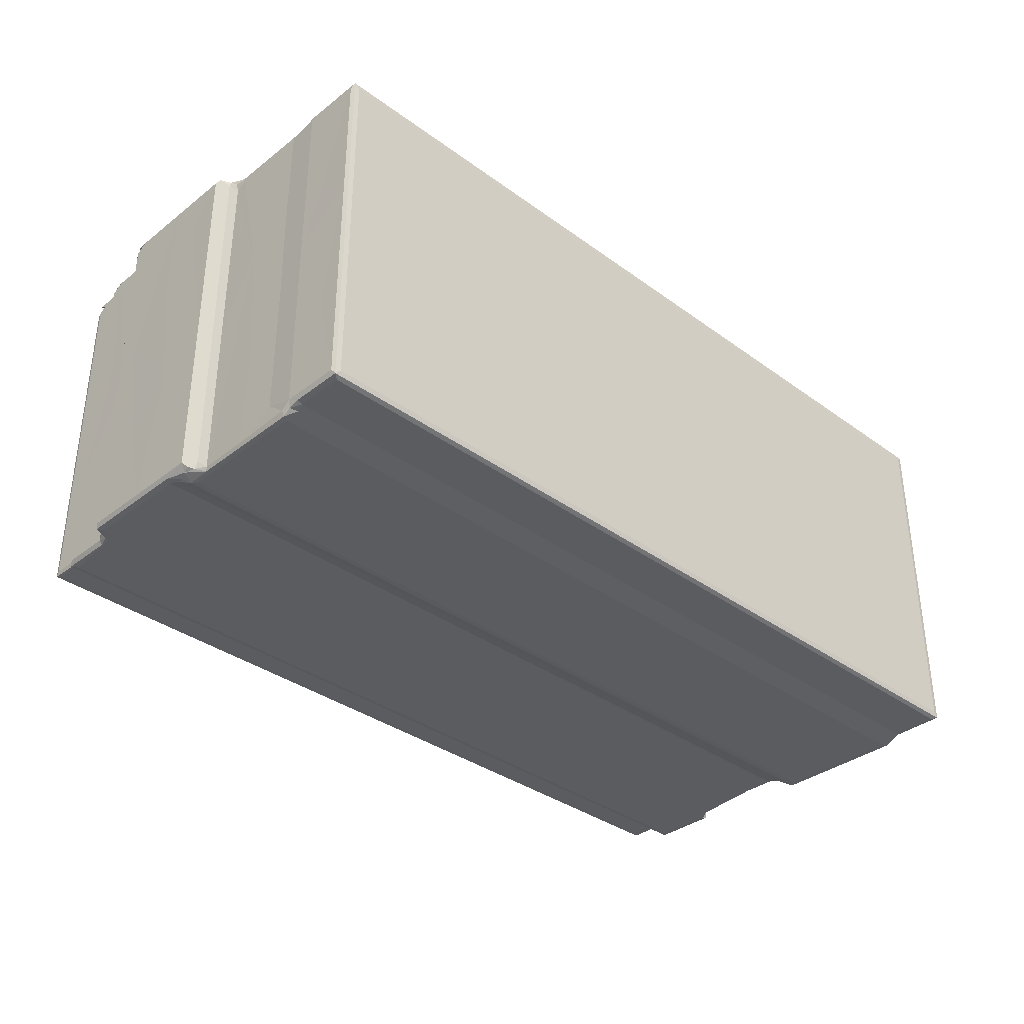
<metadata>
{"format":"obj","ext":"obj","renderer":"f3d","projection":"perspective","resolution":1024,"background":"white","views":[{"elev":-35.1,"azim":135.9,"up":"+Y"}]}
</metadata>
<code>
v 0.2309 0.05433 0.004299
v 0.2196 0.08887 0.03155
v 0.265 0.03731 0.03163
v 0.2826 0.05144 0.003957
v 0.2653 0.08835 -0.0004922
v 0.2258 0.002876 0.4951
v 0.2106 0.03005 0.5055
v 0.2623 -0.00044 0.5053
v 0.2443 0.02539 0.4093
v 0.2196 0.08869 0.3563
v 0.2303 0.05079 0.3709
v 0.2647 0.03746 0.3584
v 0.213 0.07505 0.4764
v 0.2106 0.1111 0.5645
v 1.208 0.02461 0.4157
v 1.385 -0.0004601 0.5058
v 0.2625 -0.000495 1.39
v 0.2247 0.003174 1.433
v 0.2106 0.02981 1.39
v 0.2707 0.03842 1.483
v 0.3375 0.04321 1.52
v 0.2824 0.09507 1.526
v 0.3058 0.06885 1.584
v 0.2982 0.09741 1.599
v 0.3374 0.06419 1.599
v 0.2982 0.09753 2.22
v 3.115 0.04592 1.527
v 3.232 -0.0004987 1.39
v 0.2197 2.485 0.0317
v 0.2196 2.486 0.3591
v 0.2106 2.472 0.5652
v 0.2309 2.523 0.004061
v 0.2649 2.484 -0.0004918
v 2.292 0.08946 -0.0004924
v 0.2246 2.424 1.434
v 0.2106 2.472 1.39
v 0.2831 2.52 1.528
v 2.339 0.05129 0.004106
v 3.117 0.03736 0.3579
v 2.171 0.02511 0.4135
v 2.597 -0.0004898 0.5052
v 2.946 0.003104 1.434
v 6.173 0.03729 0.03159
v 2.975 0.02488 0.4123
v 6.245 0.06419 1.599
v 3.281 2.485 -0.0004982
v 0.3059 0.0694 2.243
v 0.1767 0.07027 2.39
v 0.1732 0.09806 2.432
v 0.2038 0.06487 2.404
v 0.2033 0.09738 2.37
v 0.3208 0.0642 2.408
v 0.2835 0.06905 2.336
v 0.2448 0.08341 2.343
v 0.283 0.09737 2.293
v 0.1733 0.0964 2.771
v 0.2043 0.06419 2.828
v 0.1784 0.06925 2.86
v 0.1733 0.1482 2.703
v 0.1733 0.1482 2.772
v 0.1733 0.2178 2.703
v 0.1521 0.216 2.771
v 0.1308 0.2739 2.77
v 0.015 0.2818 2.838
v -0.0004856 0.3069 2.862
v 0.0632 0.2687 2.862
v 0.1021 0.2608 2.816
v 0.07284 0.3074 2.815
v 0.05325 0.279 2.91
v 0.1211 0.2251 2.828
v 0.1366 0.2307 2.891
v 0.1147 0.2788 2.979
v -0.0003966 0.3068 3.304
v 0.01536 0.2813 3.332
v 0.05588 0.2788 3.305
v 0.2034 0.09714 2.87
v 0.1635 0.1636 2.867
v 0.2021 0.1481 2.87
v 0.1992 0.2152 2.907
v 0.1836 0.2685 2.972
v 0.2162 0.2788 3.047
v 0.2523 0.2583 2.965
v 0.06495 0.3056 3.336
v 2.991 0.2788 3.305
v 0.2982 2.54 2.22
v 0.1769 2.55 2.388
v 0.2448 2.528 2.343
v 0.13 2.535 2.771
v 0.1732 2.493 2.703
v -0.000489 1.315 3.305
v 0.05446 0.3982 3.337
v 0.05354 0.5709 3.336
v 0.01505 2.776 3.332
v 2.233 2.75 3.336
v 2.383 2.553 3.336
v 2.661 0.1481 2.87
v 3.181 0.2583 2.966
v 5.991 0.2788 3.048
v 2.391 0.3067 3.336
v 2.996 0.2813 3.332
v 3.171 0.0692 2.86
v 3.198 0.0973 2.87
v 3.141 0.2147 2.906
v 2.565 0.3078 3.337
v 3.61 0.1482 2.87
v 2.739 0.3067 3.336
v 3.393 0.3064 3.336
v 2.778 1.149 3.336
v 3.234 2.125 3.336
v 0.2576 2.454 1.486
v 0.2982 2.54 1.599
v 0.2303 2.509 1.424
v 0.2653 2.538 0.03113
v 0.2647 2.537 0.4286
v 0.2306 2.522 0.4266
v 0.2592 2.499 0.6352
v 0.2244 2.498 0.6119
v 1.225 2.537 0.2891
v 0.8941 2.538 0.4284
v 1.248 2.5 0.6348
v 0.2677 2.5 0.9253
v 0.2255 2.498 1.236
v 0.2595 2.499 1.185
v 0.2845 2.545 1.355
v 0.2403 2.519 1.425
v 0.3216 2.52 1.27
v 0.3807 2.542 1.331
v 0.3416 2.565 1.413
v 0.3052 2.562 1.447
v 0.3952 2.565 1.379
v 0.3058 2.564 1.538
v 1.522 2.5 0.7976
v 1.398 2.5 1.185
v 1.534 2.564 1.676
v 1.758 2.521 1.271
v 2.637 2.543 1.332
v 1.346 2.538 0.03138
v 2.569 2.538 0.4274
v 3.106 2.523 0.004021
v 2.375 2.537 0.2083
v 2.41 2.499 0.6348
v 2.341 2.5 0.9084
v 1.498 2.565 1.414
v 2.779 2.565 1.379
v 2.476 2.499 1.185
v 2.487 2.564 1.571
v 2.763 2.538 0.03114
v 2.879 2.5 0.6345
v 3.631 2.538 0.03152
v 3.172 2.538 0.4264
v 2.823 2.5 1.186
v 2.887 2.521 1.271
v 3.074 2.5 0.9093
v 3.639 2.5 1.185
v 3.684 2.565 1.379
v 3.161 2.565 1.776
v 0.283 2.54 2.293
v 0.174 2.565 2.405
v 0.1726 2.522 2.629
v 0.01512 2.555 2.837
v 0.05361 2.75 3.336
v -0.0004652 2.75 2.862
v 0.06893 2.535 2.817
v -0.0004578 2.749 3.304
v 0.3655 2.565 1.835
v 0.3058 2.564 2.266
v 0.265 2.565 2.363
v 0.1769 2.564 2.632
v 0.1634 2.551 2.713
v 0.1671 2.586 2.724
v 0.1934 2.632 2.791
v 0.1366 2.614 2.795
v 1.297 2.565 2.009
v 1.873 2.564 2.262
v 2.579 2.632 2.792
v 1.824 2.587 2.724
v 0.01636 2.776 2.837
v 0.05345 2.631 2.836
v 0.1147 2.7 2.836
v 0.05549 2.779 2.859
v 0.05369 2.779 3.306
v 0.1837 2.7 2.836
v 0.9218 2.779 3.07
v 2.758 2.7 2.836
v 1.083 2.779 2.862
v 1.82 2.779 3.305
v 2.511 2.752 3.336
v 1.677 2.564 2.632
v 2.705 2.565 1.843
v 2.775 2.565 2.351
v 3.161 2.776 2.838
v 3.456 2.75 2.836
v 1.833 2.779 3.031
v 2.919 2.776 3.332
v 2.477 2.779 2.862
v 3.181 2.75 3.336
v 2.517 2.564 2.075
v 2.748 2.564 2.633
v 2.918 2.587 2.724
v 3.069 2.564 2.108
v 3.236 2.565 2.634
v 2.636 2.78 3.303
v 2.738 2.779 2.863
v 3.351 2.779 2.863
v 2.99 2.779 3.174
v 3.614 2.78 3.304
v 6.232 0.0454 1.525
v 6.173 0.08971 -0.0004952
v 6.17 -0.0004991 0.505
v 6.156 0.02501 0.4131
v 6.208 0.05163 0.004046
v 6.173 0.0374 0.3586
v 6.196 0.003008 1.433
v 6.172 2.485 -0.0004923
v 6.203 0.003716 0.4901
v 6.22 0.08885 0.03088
v 6.214 0.04495 0.496
v 6.205 0.03514 0.4337
v 6.208 0.05135 0.3576
v 6.22 0.7209 0.183
v 6.22 0.08782 0.4279
v 6.21 0.1595 0.6359
v 6.17 -0.0004932 1.39
v 6.112 0.06419 2.361
v 6.211 0.03073 0.9218
v 6.202 0.003407 1.266
v 6.21 0.02926 1.253
v 6.211 0.7941 0.8903
v 6.244 0.03842 1.335
v 6.263 0.04191 1.415
v 6.231 0.02657 1.459
v 6.24 0.08506 1.315
v 6.275 0.05821 1.37
v 6.298 0.09802 1.407
v 6.283 0.06894 1.58
v 6.208 2.523 0.003964
v 6.22 1.338 0.4331
v 6.211 1.047 0.6311
v 6.22 1.607 0.0315
v 6.22 1.713 0.2758
v 6.211 0.8061 1.108
v 6.211 1.126 1.254
v 6.299 1.179 1.408
v 6.299 0.9909 1.758
v 6.212 1.638 0.9825
v 6.21 1.715 0.6449
v 6.299 2.54 1.408
v 6.112 0.06419 2.827
v 3.634 0.3067 3.336
v 3.655 2.392 3.336
v 3.478 2.748 3.337
v 4.663 1.536 3.336
v 5.993 0.2813 3.332
v 5.964 0.3064 3.336
v 6.154 0.06933 2.86
v 5.978 0.1482 2.87
v 6.113 0.09738 2.87
v 5.97 0.2147 2.906
v 5.998 0.2584 2.965
v 4.864 1.339 3.336
v 5.455 0.7888 3.336
v 5.155 1.087 3.336
v 6.245 0.0642 2.335
v 6.299 0.09764 1.896
v 6.284 0.06963 2.366
v 6.299 0.09762 2.339
v 6.298 0.6581 2.046
v 6.18 0.06983 2.413
v 6.154 0.06929 2.496
v 6.173 0.09704 2.497
v 6.2 0.1112 2.431
v 6.174 0.09741 2.828
v 6.174 0.8384 2.827
v 6.242 0.09716 2.389
v 5.962 0.2788 3.305
v 6.046 0.1482 2.87
v 6.034 0.2335 2.898
v 6.015 0.2964 2.965
v 6.054 0.3091 2.906
v 5.999 0.3065 3.049
v 6.112 0.2172 2.87
v 6.112 0.286 2.87
v 6 0.3074 3.305
v 6.174 1.422 2.496
v 6.2 2.516 2.431
v 6.284 2.47 2.366
v 6.298 1.491 2.184
v 6.299 1.925 1.875
v 6.173 1.616 2.671
v 6.242 2.493 2.389
v 5.678 0.5086 3.336
v 5.962 0.6426 3.336
v 6.015 1.603 2.965
v 6.054 2.516 2.906
v 6 1.08 3.047
v 6.112 2.493 2.87
v 6.154 2.47 2.86
v 5.999 1.822 3.051
v 3.747 2.538 0.4273
v 3.625 2.5 0.6352
v 5.348 2.538 0.03171
v 4.033 2.537 0.1759
v 4.809 2.538 0.429
v 3.66 2.5 0.9393
v 3.725 2.521 1.27
v 4.165 2.542 1.331
v 3.736 2.564 1.654
v 4.721 2.5 0.7614
v 4.624 2.5 0.9244
v 4.844 2.5 1.184
v 4.732 2.521 1.271
v 4.669 2.564 1.378
v 4.723 2.565 1.777
v 4.868 2.5 0.6328
v 5.31 2.537 0.2759
v 6.171 2.538 0.4284
v 5.475 2.5 0.9767
v 5.374 2.564 1.646
v 6.281 2.565 1.379
v 5.65 2.565 1.411
v 6.22 2.486 0.03079
v 6.22 2.484 0.4316
v 6.211 2.474 0.6399
v 6.21 2.412 1.253
v 6.241 2.492 1.317
v 6.298 2.236 1.626
v 6.212 2.471 1.177
v 6.218 2.483 1.262
v 6.299 2.54 1.848
v 6.174 2.537 0.03058
v 6.208 2.523 0.4227
v 6.203 2.497 0.6169
v 6.17 2.499 0.6362
v 6.17 2.5 0.942
v 6.17 2.499 1.184
v 6.177 2.52 1.27
v 6.184 2.542 1.332
v 6.283 2.565 1.83
v 6.203 2.498 1.197
v 6.232 2.53 1.321
v 3.991 2.259 3.336
v 4.167 1.974 3.336
v 3.758 2.75 3.336
v 3.561 2.564 2.14
v 3.794 2.565 1.853
v 3.7 2.565 2.385
v 3.694 2.564 2.634
v 3.725 2.587 2.724
v 4.017 2.632 2.792
v 3.985 2.564 2.146
v 4.68 2.564 2.633
v 4.714 2.587 2.724
v 3.691 2.779 3.08
v 5.962 2.7 2.836
v 5.194 2.78 2.863
v 4.444 2.779 2.99
v 4.482 1.842 3.336
v 5.908 2.7 3.336
v 4.657 2.564 2.012
v 4.816 2.564 2.254
v 5.46 2.565 1.899
v 5.327 2.565 2.423
v 5.33 2.564 2.634
v 5.966 2.631 2.79
v 5.202 2.779 3.143
v 5.992 2.776 2.837
v 5.946 2.779 3.246
v 5.908 2.779 3.305
v 5.908 2.75 3.336
v 5.885 2.776 3.332
v 6.298 2.54 2.256
v 6.173 2.54 2.745
v 6.174 2.493 2.827
v 6.299 2.493 2.339
v 6.174 2.54 2.496
v 5.962 2.7 3.336
v 6 2.738 3.242
v 6.013 2.603 2.968
v 6 2.668 3.046
v 6 2.7 3.305
v 5.993 2.677 3.332
v 6.281 2.564 2.365
v 5.908 2.587 2.724
v 6.154 2.565 2.472
v 6.221 2.565 2.3
v 5.947 2.564 2.636
v 6.2 2.552 2.431
v 6.112 2.564 2.772
v 5.977 2.576 2.713
v 6.046 2.564 2.703
v 6.029 2.615 2.796
v 6.154 2.564 2.729
v 6.242 2.54 2.306
v 6.284 2.528 2.283
v 5.962 2.779 2.862
v 6.046 2.574 2.913
v 6.027 2.632 2.908
v 6.046 2.621 2.857
v 6.005 2.689 2.829
v 6 2.7 2.91
v 6 2.749 2.91
v 6 2.7 2.979
v 6.112 2.54 2.787
v 6.104 2.576 2.744
v 6.075 2.586 2.784
v 6.154 2.528 2.777
v 6.145 2.564 2.855
v 5.991 2.775 3.333
v 5.962 2.75 3.253
f 1 4 3
f 1 5 4
f 6 7 9
f 1 10 2
f 1 11 10
f 1 12 11
f 1 3 12
f 11 13 10
f 11 7 13
f 11 9 7
f 11 12 9
f 7 14 13
f 13 14 10
f 6 15 8
f 6 9 15
f 15 16 8
f 12 15 9
f 6 8 17
f 6 18 7
f 6 17 18
f 18 19 7
f 18 21 20
f 18 20 22
f 20 23 22
f 20 21 23
f 23 24 22
f 23 21 25
f 23 26 24
f 8 16 17
f 21 27 25
f 17 28 18
f 1 2 29
f 10 30 2
f 10 14 30
f 30 14 31
f 1 29 32
f 1 32 5
f 32 33 5
f 2 30 29
f 5 33 34
f 14 7 31
f 18 22 35
f 19 18 35
f 31 7 19
f 22 24 37
f 31 19 36
f 19 35 36
f 4 38 3
f 4 5 38
f 38 5 34
f 12 3 39
f 15 40 16
f 40 41 16
f 12 40 15
f 17 16 28
f 18 42 21
f 28 42 18
f 16 41 28
f 38 43 3
f 12 39 40
f 3 43 39
f 41 40 44
f 39 44 40
f 42 27 21
f 27 45 25
f 23 47 26
f 23 25 47
f 48 51 50
f 50 53 52
f 50 54 53
f 50 51 54
f 47 55 26
f 47 53 55
f 47 52 53
f 47 25 52
f 53 54 55
f 48 56 49
f 48 50 57
f 48 58 56
f 48 57 58
f 56 60 59
f 50 52 57
f 49 56 61
f 56 59 61
f 59 62 61
f 59 60 62
f 61 62 63
f 52 25 57
f 64 67 66
f 64 68 67
f 64 66 69
f 67 70 66
f 67 62 70
f 67 63 62
f 67 68 63
f 66 71 69
f 66 70 71
f 69 71 72
f 64 73 65
f 64 74 73
f 64 75 74
f 64 69 75
f 69 72 75
f 56 77 60
f 56 58 77
f 58 78 77
f 58 76 78
f 60 70 62
f 60 77 70
f 77 79 71
f 77 78 79
f 77 71 70
f 71 80 72
f 71 79 80
f 72 80 81
f 79 82 80
f 80 82 81
f 72 81 75
f 81 84 75
f 75 84 74
f 24 26 85
f 48 49 86
f 48 86 51
f 26 55 85
f 51 87 54
f 55 54 87
f 61 63 88
f 49 61 89
f 61 88 89
f 65 73 90
f 74 83 91
f 74 91 92
f 73 74 90
f 68 88 63
f 74 92 93
f 90 74 93
f 83 95 91
f 92 91 94
f 76 96 78
f 78 96 79
f 79 97 82
f 82 98 81
f 82 97 98
f 81 98 84
f 74 99 83
f 74 100 99
f 84 100 74
f 83 99 95
f 57 25 45
f 58 101 76
f 57 101 58
f 101 102 76
f 76 102 96
f 96 103 79
f 79 103 97
f 100 104 99
f 102 105 96
f 96 105 103
f 100 106 104
f 100 107 106
f 104 106 108
f 108 106 109
f 35 22 110
f 22 37 110
f 37 24 111
f 35 110 112
f 36 35 112
f 32 114 113
f 32 115 114
f 29 115 32
f 29 30 115
f 115 116 114
f 115 117 116
f 30 117 115
f 30 31 117
f 113 114 118
f 114 116 119
f 114 119 118
f 117 121 116
f 117 122 121
f 31 122 117
f 122 123 121
f 31 36 122
f 122 125 124
f 36 125 122
f 123 122 126
f 122 127 126
f 122 124 127
f 124 129 128
f 124 125 129
f 124 128 130
f 127 124 130
f 112 110 125
f 36 112 125
f 110 37 125
f 129 131 128
f 125 131 129
f 125 37 131
f 37 111 131
f 116 120 119
f 116 132 120
f 116 121 132
f 123 133 121
f 123 126 133
f 134 128 131
f 128 134 130
f 133 126 135
f 126 127 136
f 127 130 136
f 126 136 135
f 32 113 137
f 113 118 137
f 118 119 138
f 119 120 138
f 33 32 46
f 32 137 139
f 46 32 139
f 137 118 138
f 137 138 140
f 120 141 138
f 132 121 142
f 121 133 142
f 130 134 143
f 130 143 144
f 136 130 144
f 120 132 142
f 120 142 141
f 133 135 145
f 143 134 146
f 144 143 146
f 34 33 46
f 139 137 147
f 137 140 147
f 139 147 149
f 147 140 138
f 147 138 150
f 149 147 150
f 150 138 148
f 142 133 145
f 138 141 148
f 142 145 151
f 145 135 152
f 135 136 152
f 141 151 148
f 141 142 151
f 148 151 153
f 145 152 151
f 151 154 153
f 151 152 154
f 51 86 87
f 85 55 157
f 55 87 157
f 24 85 111
f 86 49 158
f 158 49 89
f 158 89 159
f 64 65 160
f 64 160 68
f 93 92 161
f 65 90 162
f 160 65 162
f 160 163 68
f 68 163 88
f 162 90 164
f 90 93 164
f 92 94 161
f 131 166 165
f 111 166 131
f 111 85 166
f 86 167 87
f 86 158 167
f 85 157 166
f 157 167 166
f 157 87 167
f 159 168 158
f 159 89 169
f 89 88 169
f 159 170 168
f 159 169 170
f 170 172 171
f 169 172 170
f 169 88 172
f 158 168 167
f 165 166 173
f 173 166 174
f 170 171 175
f 166 167 174
f 168 170 176
f 170 175 176
f 160 162 177
f 160 178 163
f 160 177 178
f 163 172 88
f 163 178 172
f 178 179 172
f 178 177 179
f 177 93 180
f 162 93 177
f 162 164 93
f 93 181 180
f 172 182 171
f 172 179 182
f 179 177 182
f 180 181 183
f 171 182 175
f 175 182 184
f 182 177 184
f 180 183 185
f 177 180 185
f 183 181 186
f 181 93 186
f 94 91 187
f 91 95 187
f 131 165 134
f 165 173 134
f 167 168 188
f 168 176 188
f 134 173 189
f 167 188 174
f 174 188 190
f 177 185 191
f 184 177 192
f 177 191 192
f 185 183 193
f 186 93 194
f 161 194 93
f 161 94 194
f 185 193 195
f 193 183 186
f 99 104 95
f 95 104 187
f 104 108 187
f 108 109 196
f 187 108 196
f 146 134 189
f 189 173 197
f 173 174 197
f 197 174 190
f 188 198 190
f 188 176 198
f 198 176 199
f 176 175 199
f 146 189 144
f 189 197 190
f 189 190 200
f 144 189 156
f 189 200 156
f 190 198 201
f 190 201 200
f 198 199 201
f 191 185 195
f 193 202 195
f 193 186 202
f 191 195 203
f 195 202 203
f 94 187 194
f 186 194 202
f 191 203 204
f 205 203 202
f 203 205 204
f 205 202 206
f 187 196 194
f 202 194 206
f 42 207 27
f 38 34 208
f 41 209 28
f 41 44 210
f 39 210 44
f 38 211 43
f 38 208 211
f 43 212 39
f 42 213 207
f 28 213 42
f 27 207 45
f 34 46 208
f 46 214 208
f 41 215 209
f 41 210 215
f 39 212 210
f 215 218 217
f 215 210 218
f 43 211 212
f 211 216 219
f 212 211 219
f 219 216 221
f 219 221 218
f 212 218 210
f 212 219 218
f 218 221 217
f 221 222 217
f 216 220 221
f 209 223 28
f 28 223 213
f 215 217 225
f 215 227 226
f 215 225 227
f 209 226 223
f 209 215 226
f 217 222 225
f 226 227 229
f 226 230 213
f 226 229 230
f 223 226 213
f 213 230 231
f 213 231 207
f 227 232 229
f 233 234 230
f 229 233 230
f 229 232 233
f 233 232 234
f 230 234 235
f 231 235 207
f 231 230 235
f 207 235 45
f 211 236 216
f 208 236 211
f 220 237 221
f 221 237 222
f 237 238 222
f 236 239 216
f 216 239 220
f 220 239 237
f 239 240 237
f 225 222 228
f 225 241 227
f 225 228 241
f 238 228 222
f 241 242 227
f 227 242 232
f 234 243 244
f 228 245 241
f 238 246 228
f 228 246 245
f 245 242 241
f 232 243 234
f 232 247 243
f 45 248 57
f 100 249 107
f 57 248 101
f 107 249 250
f 106 107 109
f 107 250 251
f 45 224 248
f 100 253 249
f 84 253 100
f 253 254 249
f 101 255 102
f 248 255 101
f 102 256 105
f 105 256 103
f 255 257 102
f 102 257 256
f 256 258 103
f 103 258 97
f 258 259 97
f 97 259 98
f 249 260 250
f 250 260 252
f 254 261 249
f 249 261 260
f 261 262 260
f 45 263 224
f 235 234 264
f 235 264 265
f 45 235 265
f 45 265 263
f 264 267 266
f 224 263 268
f 268 270 269
f 268 271 270
f 224 268 269
f 269 272 255
f 269 270 272
f 224 269 255
f 224 255 248
f 272 270 273
f 265 264 266
f 268 274 271
f 268 265 274
f 263 265 268
f 98 275 84
f 84 275 253
f 257 276 256
f 256 277 258
f 256 276 277
f 277 278 259
f 277 279 278
f 258 277 259
f 259 280 98
f 259 278 280
f 276 281 277
f 276 257 281
f 277 282 279
f 277 281 282
f 257 255 281
f 281 255 282
f 98 283 253
f 98 280 283
f 98 253 275
f 234 244 264
f 264 244 267
f 271 284 270
f 271 285 284
f 284 273 270
f 271 274 285
f 266 286 265
f 274 265 286
f 244 287 267
f 284 289 273
f 267 287 266
f 285 274 290
f 274 286 290
f 254 291 261
f 291 292 261
f 261 292 262
f 279 293 278
f 278 293 280
f 279 294 293
f 272 273 255
f 279 282 294
f 293 295 280
f 294 282 296
f 282 255 296
f 280 295 283
f 291 254 292
f 254 253 292
f 273 297 255
f 296 255 297
f 295 298 283
f 150 148 299
f 150 299 149
f 299 148 300
f 46 139 214
f 139 149 301
f 299 302 149
f 301 149 302
f 302 299 303
f 299 300 303
f 148 153 300
f 300 153 304
f 153 154 304
f 154 152 305
f 152 136 306
f 136 155 306
f 136 144 155
f 152 306 305
f 155 144 156
f 156 307 155
f 300 309 308
f 300 304 309
f 304 154 310
f 304 310 309
f 154 311 310
f 154 305 311
f 305 306 311
f 306 155 312
f 155 307 312
f 307 313 312
f 139 301 236
f 214 139 236
f 302 303 301
f 301 303 315
f 315 303 316
f 303 300 314
f 300 308 314
f 309 310 317
f 312 313 318
f 312 320 319
f 306 312 319
f 312 318 320
f 208 214 236
f 236 321 239
f 239 321 240
f 240 322 237
f 237 322 246
f 240 321 322
f 322 323 246
f 237 246 238
f 245 324 242
f 242 325 232
f 232 325 247
f 247 326 243
f 243 326 244
f 246 323 245
f 323 327 245
f 245 327 324
f 242 324 325
f 327 328 324
f 324 328 325
f 326 247 329
f 236 301 330
f 303 314 316
f 301 315 330
f 315 316 330
f 321 331 322
f 321 236 331
f 330 331 236
f 330 316 331
f 322 331 332
f 316 332 331
f 309 317 308
f 308 317 333
f 314 333 316
f 314 308 333
f 333 317 334
f 310 335 317
f 310 311 335
f 335 311 336
f 311 306 336
f 336 306 337
f 306 319 337
f 320 318 338
f 317 335 334
f 322 332 323
f 316 333 332
f 323 332 327
f 333 334 332
f 327 332 339
f 334 339 332
f 334 335 339
f 320 338 319
f 327 339 328
f 335 336 339
f 328 340 325
f 328 339 340
f 336 340 339
f 336 337 340
f 337 319 340
f 325 319 247
f 325 340 319
f 247 338 329
f 247 319 338
f 109 107 251
f 250 252 342
f 250 342 341
f 156 200 344
f 307 156 345
f 156 344 345
f 200 346 344
f 200 201 346
f 346 201 347
f 201 348 347
f 201 199 348
f 199 349 348
f 199 175 349
f 307 345 313
f 344 346 345
f 345 346 350
f 346 347 351
f 346 351 350
f 347 348 351
f 351 348 352
f 348 349 352
f 205 206 204
f 175 184 349
f 204 206 353
f 109 251 196
f 196 251 194
f 251 250 343
f 251 343 194
f 349 184 354
f 184 192 354
f 191 204 355
f 204 353 355
f 355 353 356
f 356 353 206
f 250 341 343
f 252 357 342
f 252 260 357
f 342 357 341
f 357 343 341
f 260 262 358
f 260 358 357
f 345 359 313
f 345 350 359
f 359 350 360
f 350 351 360
f 313 359 361
f 359 360 361
f 313 361 318
f 360 351 362
f 351 352 363
f 351 363 362
f 352 349 364
f 356 206 365
f 354 192 366
f 356 365 355
f 192 191 366
f 349 354 364
f 191 355 366
f 365 206 367
f 367 206 368
f 357 369 343
f 357 358 369
f 343 369 194
f 206 194 370
f 369 370 194
f 206 370 368
f 288 287 244
f 244 326 288
f 289 284 372
f 289 372 273
f 372 373 273
f 287 374 266
f 266 374 286
f 288 329 287
f 287 329 371
f 326 329 288
f 285 375 284
f 284 375 372
f 371 374 287
f 262 292 358
f 358 292 376
f 293 298 295
f 273 373 297
f 294 378 293
f 293 378 298
f 378 379 298
f 298 380 283
f 298 379 377
f 377 380 298
f 292 253 376
f 283 381 253
f 376 253 381
f 283 380 381
f 361 360 382
f 318 361 338
f 361 382 338
f 360 362 382
f 363 352 383
f 352 364 383
f 382 362 385
f 362 363 384
f 363 383 386
f 363 386 384
f 329 382 371
f 329 338 382
f 362 384 385
f 285 387 375
f 387 384 375
f 387 385 384
f 384 386 388
f 386 383 389
f 383 364 389
f 386 390 388
f 386 389 390
f 389 391 390
f 389 364 391
f 375 392 372
f 375 384 392
f 384 388 392
f 390 391 388
f 285 393 387
f 285 290 393
f 387 393 385
f 374 394 286
f 374 371 394
f 290 394 393
f 290 286 394
f 371 382 394
f 393 382 385
f 393 394 382
f 366 355 395
f 355 365 395
f 294 396 378
f 396 397 378
f 391 399 398
f 364 399 391
f 364 354 399
f 398 400 397
f 398 399 400
f 354 366 399
f 399 401 400
f 399 366 401
f 397 402 378
f 397 400 402
f 378 402 379
f 400 401 402
f 402 401 379
f 294 403 396
f 294 296 403
f 391 404 388
f 391 398 404
f 398 405 404
f 398 397 405
f 396 405 397
f 396 403 405
f 373 406 297
f 373 372 406
f 296 406 403
f 296 297 406
f 388 404 392
f 372 407 406
f 372 392 407
f 404 407 392
f 404 405 407
f 403 407 405
f 403 406 407
f 379 401 377
f 395 365 367
f 401 366 408
f 395 408 366
f 395 367 408
f 401 408 377
f 358 409 369
f 358 376 409
f 380 377 381
f 376 377 409
f 376 381 377
f 368 370 367
f 369 367 370
f 369 409 367
f 409 408 367
f 409 377 408

</code>
